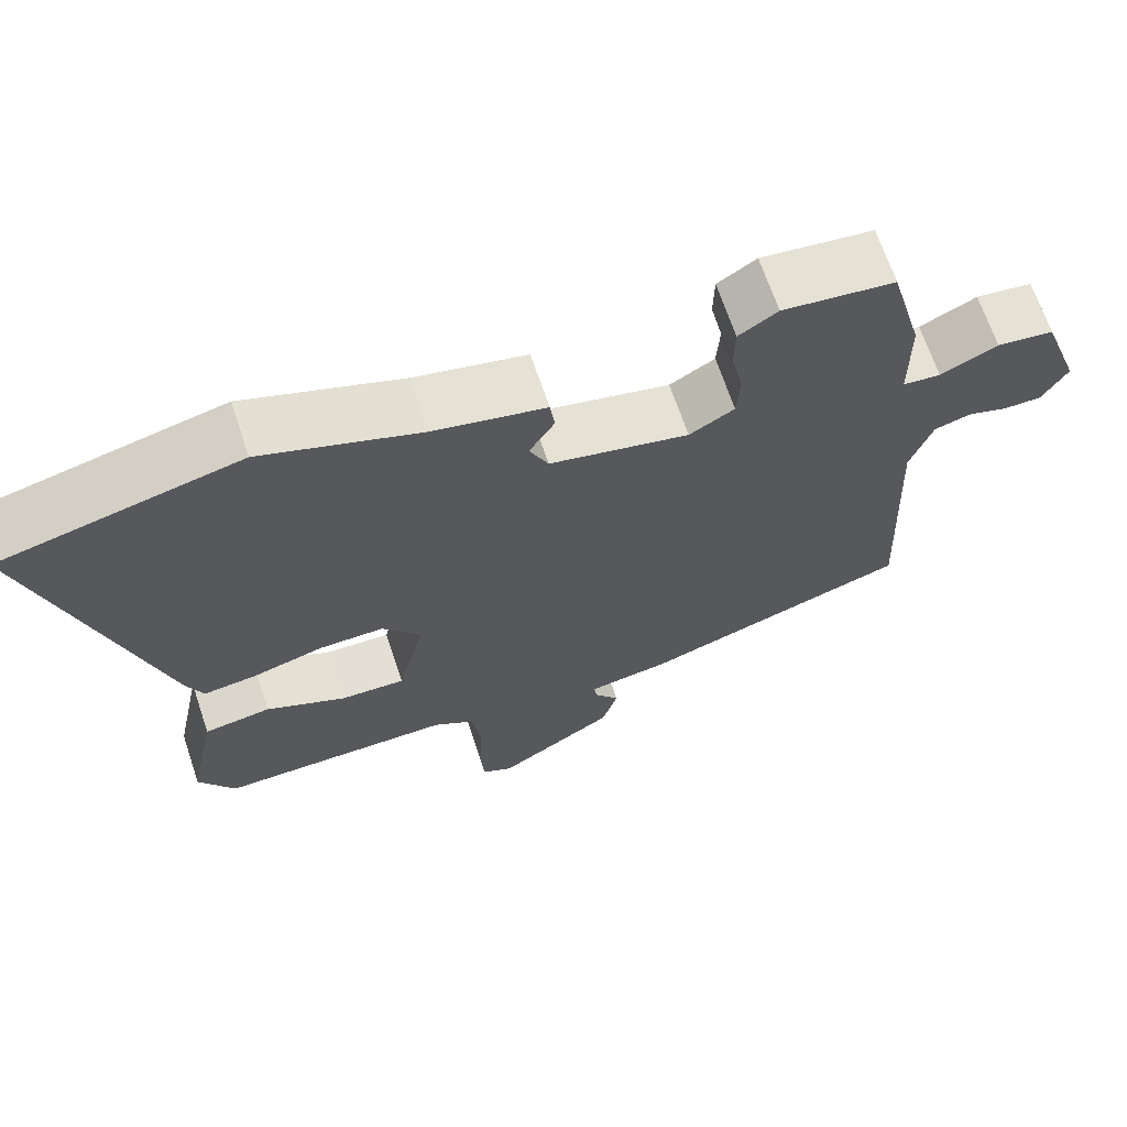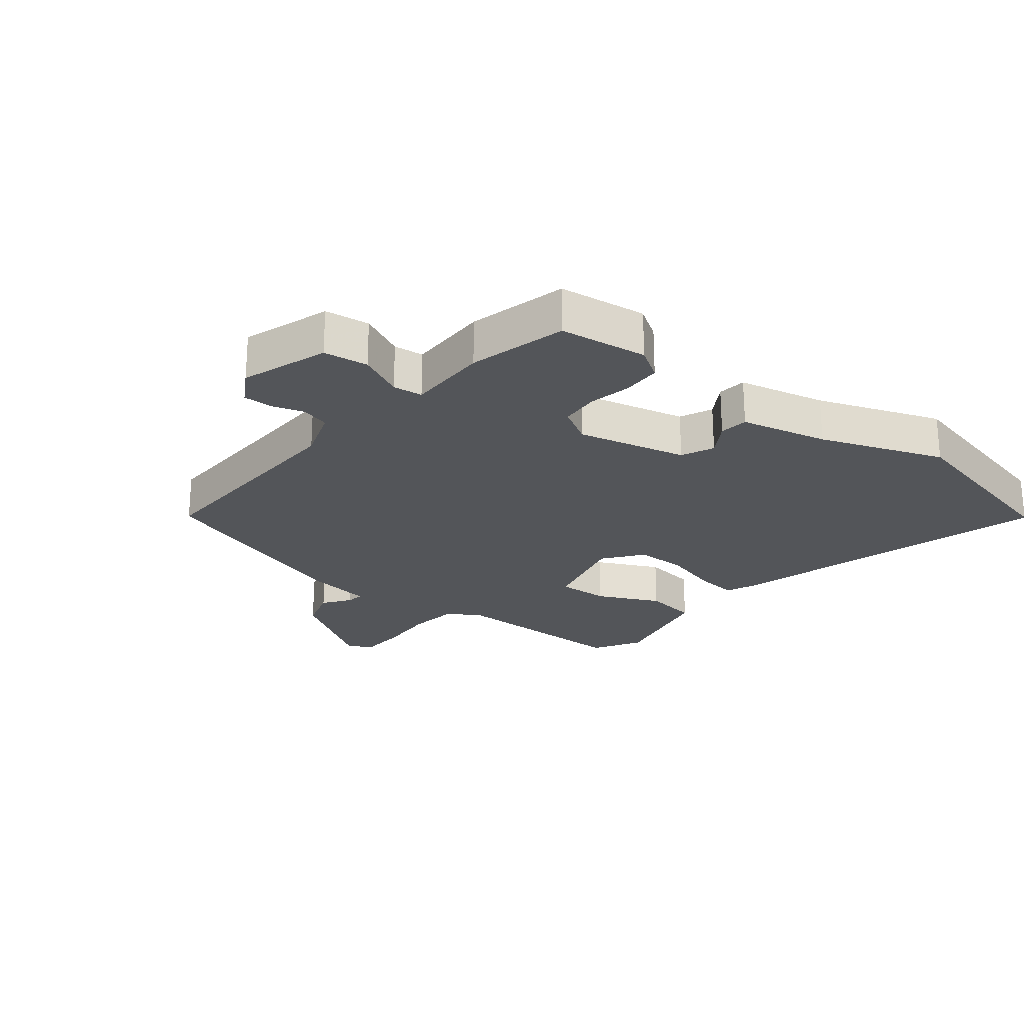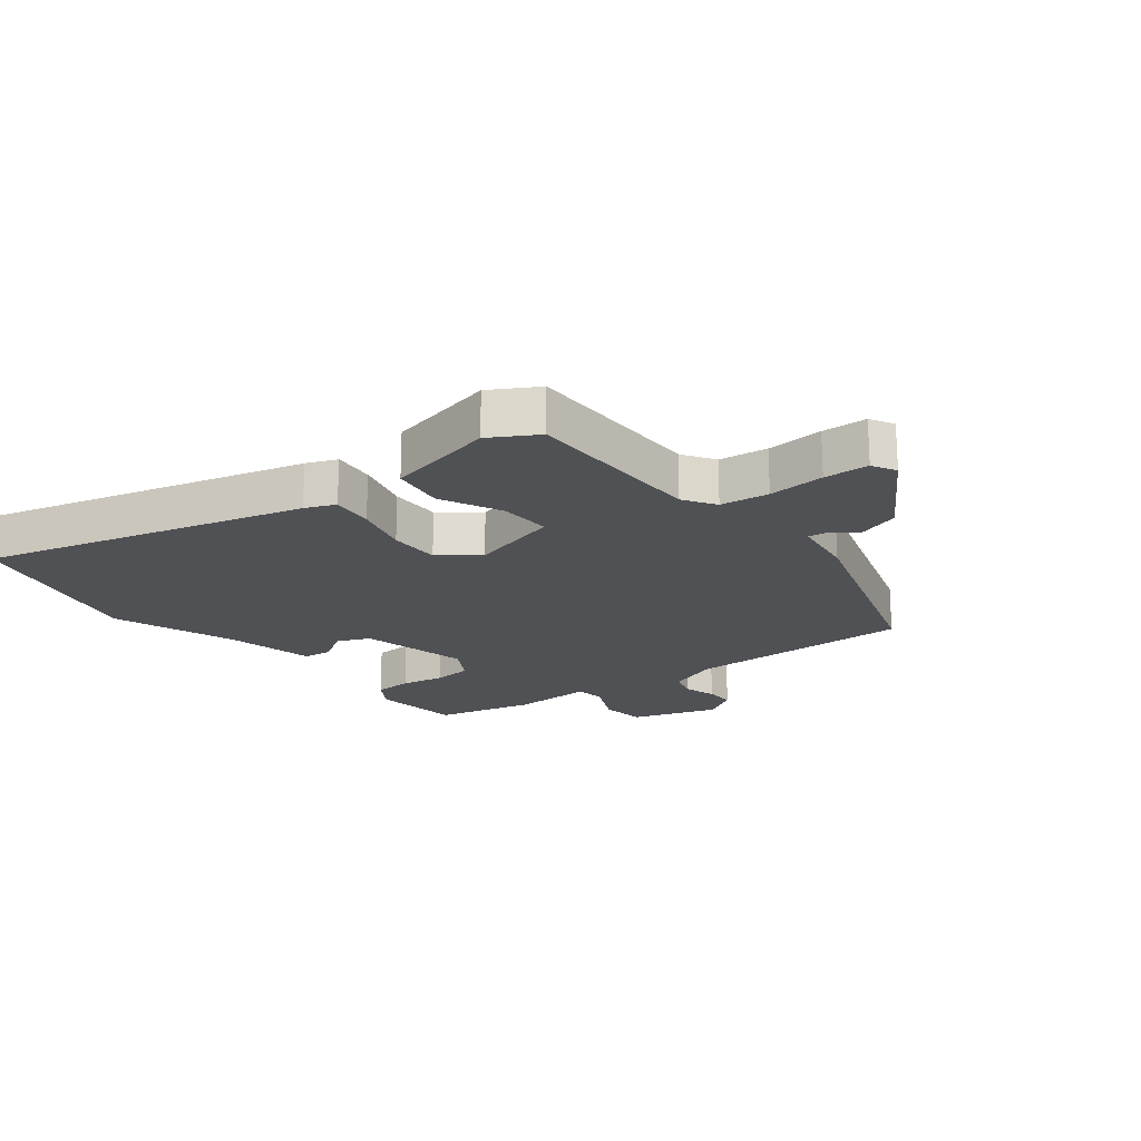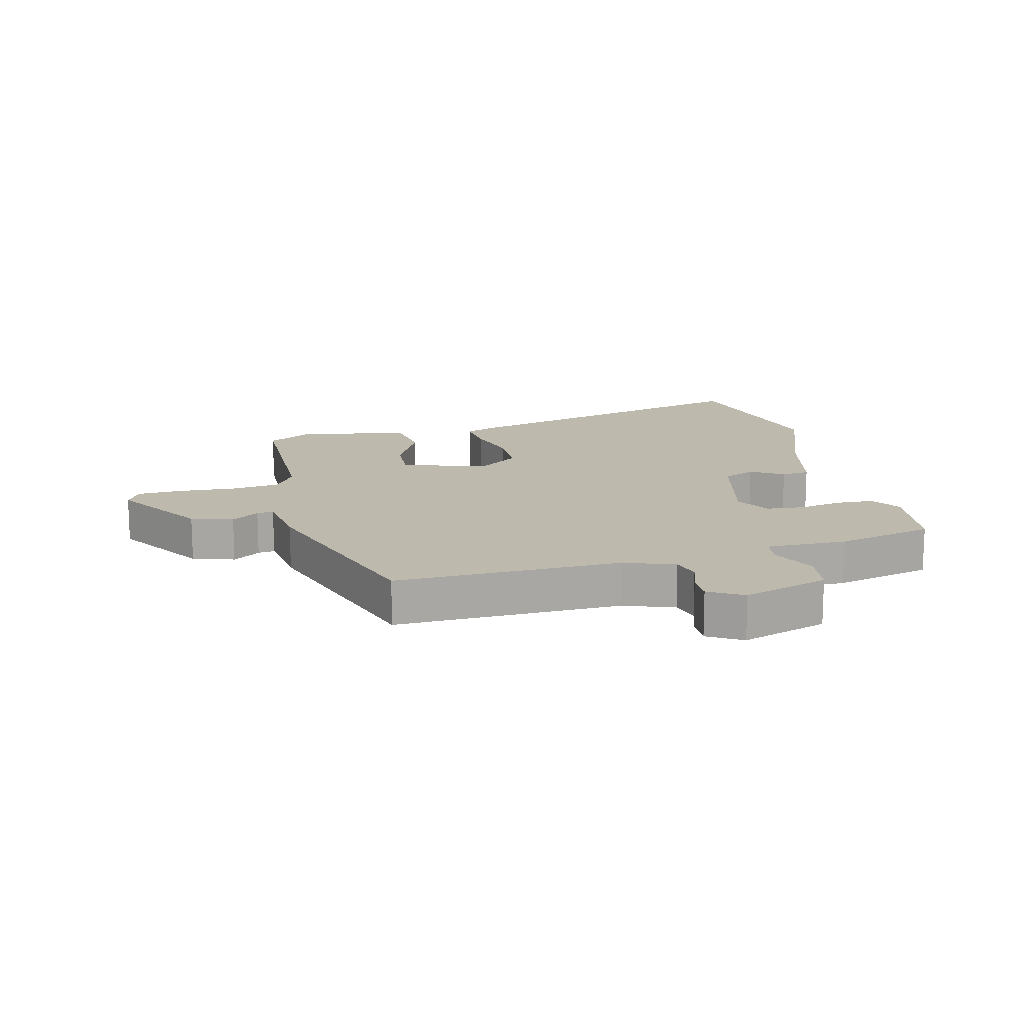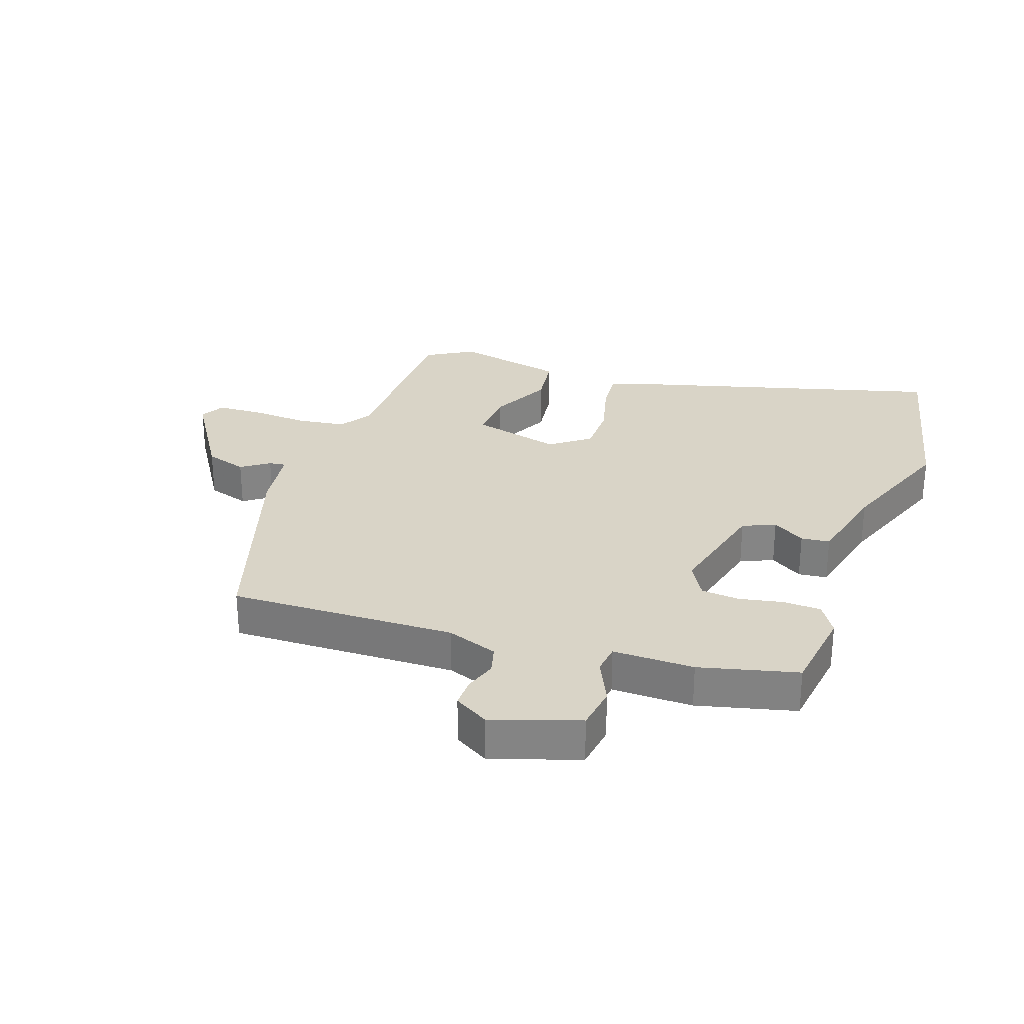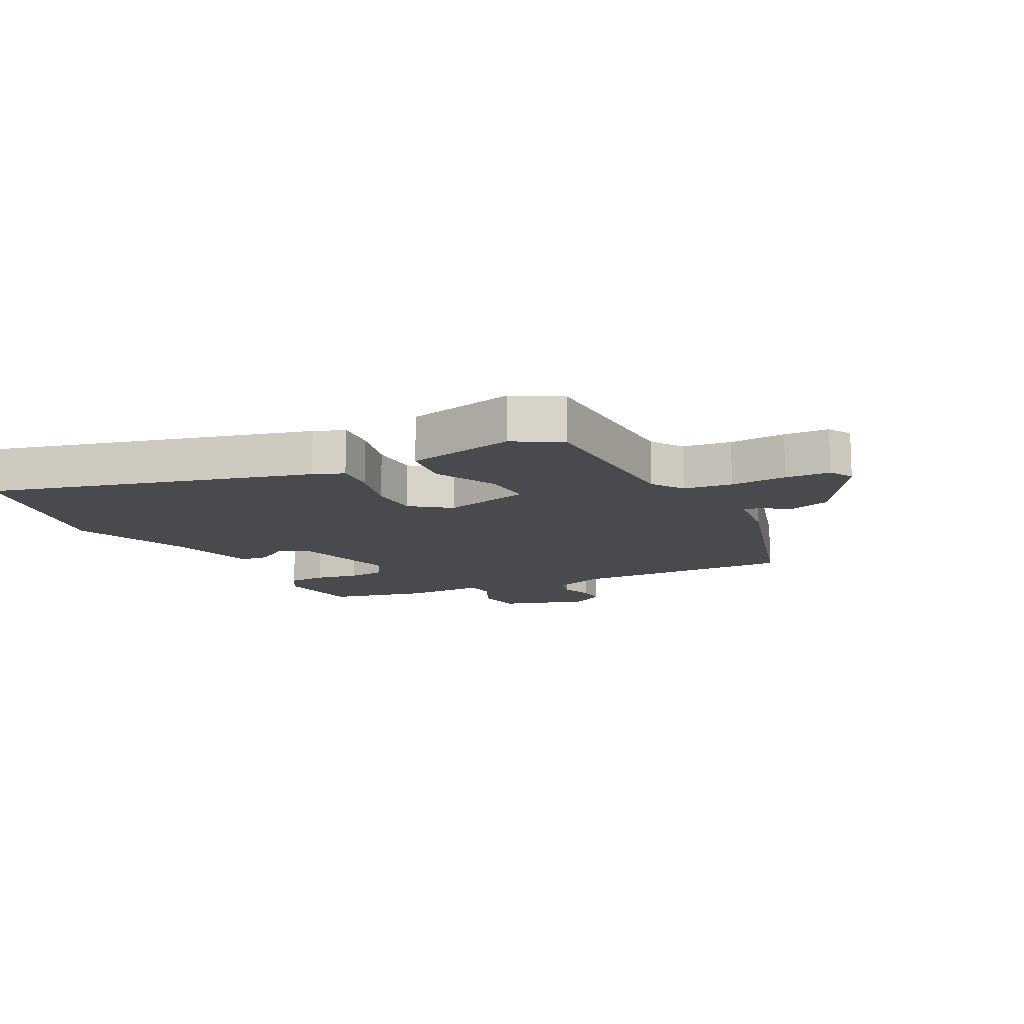
<metadata>
{"format":"obj","ext":"obj","renderer":"f3d","projection":"perspective","resolution":1024,"background":"white","views":[{"elev":67.5,"azim":161.4,"up":"+Z"},{"elev":-24.1,"azim":-37.9,"up":"+Y"},{"elev":-20.2,"azim":129.1,"up":"+Y"},{"elev":15.0,"azim":-102.8,"up":"+Y"},{"elev":28.6,"azim":-69.7,"up":"+Y"},{"elev":-12.9,"azim":118.6,"up":"+Y"}]}
</metadata>
<code>
v -0.51 0.07 -0.419
v -0.494 0.07 -0.054
v -0.522 0.07 0.029
v -0.568 0.07 0.042
v -0.619 0.07 0.026
v -0.667 0.07 0.026
v -0.699 0.07 0.082
v -0.65 0.07 0.221
v -0.578 0.07 0.23
v -0.506 0.07 0.195
v -0.458 0.07 0.2
v -0.457 0.07 0.331
v -0.415 0.07 0.488
v -0.273 0.07 0.505
v -0.224 0.07 0.473
v -0.223 0.07 0.412
v -0.238 0.07 0.342
v -0.234 0.07 0.28
v -0.177 0.07 0.246
v -0.001 0.07 0.286
v 0.023 0.07 0.338
v -0.009 0.07 0.391
v -0.003 0.07 0.437
v 0.138 0.07 0.468
v 0.337 0.07 0.539
v 0.637 0.07 0.467
v 0.486 0.07 -0.048
v 0.465 0.07 -0.097
v 0.397 0.07 -0.089
v 0.308 0.07 -0.064
v 0.226 0.07 -0.063
v 0.177 0.07 -0.125
v 0.211 0.07 -0.27
v 0.294 0.07 -0.267
v 0.394 0.07 -0.22
v 0.479 0.07 -0.233
v 0.515 0.07 -0.412
v 0.469 0.07 -0.488
v 0.172 0.07 -0.487
v 0.12 0.07 -0.52
v 0.108 0.07 -0.599
v 0.112 0.07 -0.691
v 0.107 0.07 -0.764
v 0.068 0.07 -0.785
v -0.082 0.07 -0.687
v -0.102 0.07 -0.619
v -0.07 0.07 -0.575
v -0.066 0.07 -0.548
v -0.17 0.07 -0.532
v -0.51 0 -0.419
v -0.494 0 -0.054
v -0.522 0 0.029
v -0.568 0 0.042
v -0.619 0 0.026
v -0.667 0 0.026
v -0.699 0 0.082
v -0.65 0 0.221
v -0.578 0 0.23
v -0.506 0 0.195
v -0.458 0 0.2
v -0.457 0 0.331
v -0.415 0 0.488
v -0.273 0 0.505
v -0.224 0 0.473
v -0.223 0 0.412
v -0.238 0 0.342
v -0.234 0 0.28
v -0.177 0 0.246
v -0.001 0 0.286
v 0.023 0 0.338
v -0.009 0 0.391
v -0.003 0 0.437
v 0.138 0 0.468
v 0.337 0 0.539
v 0.637 0 0.467
v 0.486 0 -0.048
v 0.465 0 -0.097
v 0.397 0 -0.089
v 0.308 0 -0.064
v 0.226 0 -0.063
v 0.177 0 -0.125
v 0.211 0 -0.27
v 0.294 0 -0.267
v 0.394 0 -0.22
v 0.479 0 -0.233
v 0.515 0 -0.412
v 0.469 0 -0.488
v 0.172 0 -0.487
v 0.12 0 -0.52
v 0.108 0 -0.599
v 0.112 0 -0.691
v 0.107 0 -0.764
v 0.068 0 -0.785
v -0.082 0 -0.687
v -0.102 0 -0.619
v -0.07 0 -0.575
v -0.066 0 -0.548
v -0.17 0 -0.532
f 48 49 1 2
f 45 46 47
f 44 45 47
f 43 44 47
f 42 43 47
f 41 42 47
f 40 41 47 48
f 48 2 3
f 40 48 3
f 39 40 3
f 37 38 39
f 36 37 39
f 35 36 39
f 34 35 39
f 33 34 39
f 32 33 39 3
f 28 29 30
f 27 28 30
f 26 27 30
f 25 26 30
f 24 25 30
f 23 24 30
f 22 23 30
f 21 22 30
f 20 21 30 31
f 32 3 4
f 31 32 4
f 20 31 4
f 19 20 4
f 15 16 17
f 14 15 17
f 13 14 17
f 12 13 17
f 11 12 17
f 11 17 18
f 8 9 10
f 7 8 10
f 6 7 10
f 5 6 10
f 4 5 10
f 4 10 11
f 4 11 18 19
f 51 50 98 97
f 96 95 94
f 96 94 93
f 96 93 92
f 96 92 91
f 96 91 90
f 97 96 90 89
f 52 51 97
f 52 97 89
f 52 89 88
f 88 87 86
f 88 86 85
f 88 85 84
f 88 84 83
f 88 83 82
f 52 88 82 81
f 79 78 77
f 79 77 76
f 79 76 75
f 79 75 74
f 79 74 73
f 79 73 72
f 79 72 71
f 79 71 70
f 80 79 70 69
f 53 52 81
f 53 81 80
f 53 80 69
f 53 69 68
f 66 65 64
f 66 64 63
f 66 63 62
f 66 62 61
f 66 61 60
f 67 66 60
f 59 58 57
f 59 57 56
f 59 56 55
f 59 55 54
f 59 54 53
f 60 59 53
f 68 67 60 53
f 1 50 51 2
f 2 51 52 3
f 3 52 53 4
f 4 53 54 5
f 5 54 55 6
f 6 55 56 7
f 7 56 57 8
f 8 57 58 9
f 9 58 59 10
f 10 59 60 11
f 11 60 61 12
f 12 61 62 13
f 13 62 63 14
f 14 63 64 15
f 15 64 65 16
f 16 65 66 17
f 17 66 67 18
f 18 67 68 19
f 19 68 69 20
f 20 69 70 21
f 21 70 71 22
f 22 71 72 23
f 23 72 73 24
f 24 73 74 25
f 25 74 75 26
f 26 75 76 27
f 27 76 77 28
f 28 77 78 29
f 29 78 79 30
f 30 79 80 31
f 31 80 81 32
f 32 81 82 33
f 33 82 83 34
f 34 83 84 35
f 35 84 85 36
f 36 85 86 37
f 37 86 87 38
f 38 87 88 39
f 39 88 89 40
f 40 89 90 41
f 41 90 91 42
f 42 91 92 43
f 43 92 93 44
f 44 93 94 45
f 45 94 95 46
f 46 95 96 47
f 47 96 97 48
f 48 97 98 49
f 49 98 50 1

</code>
